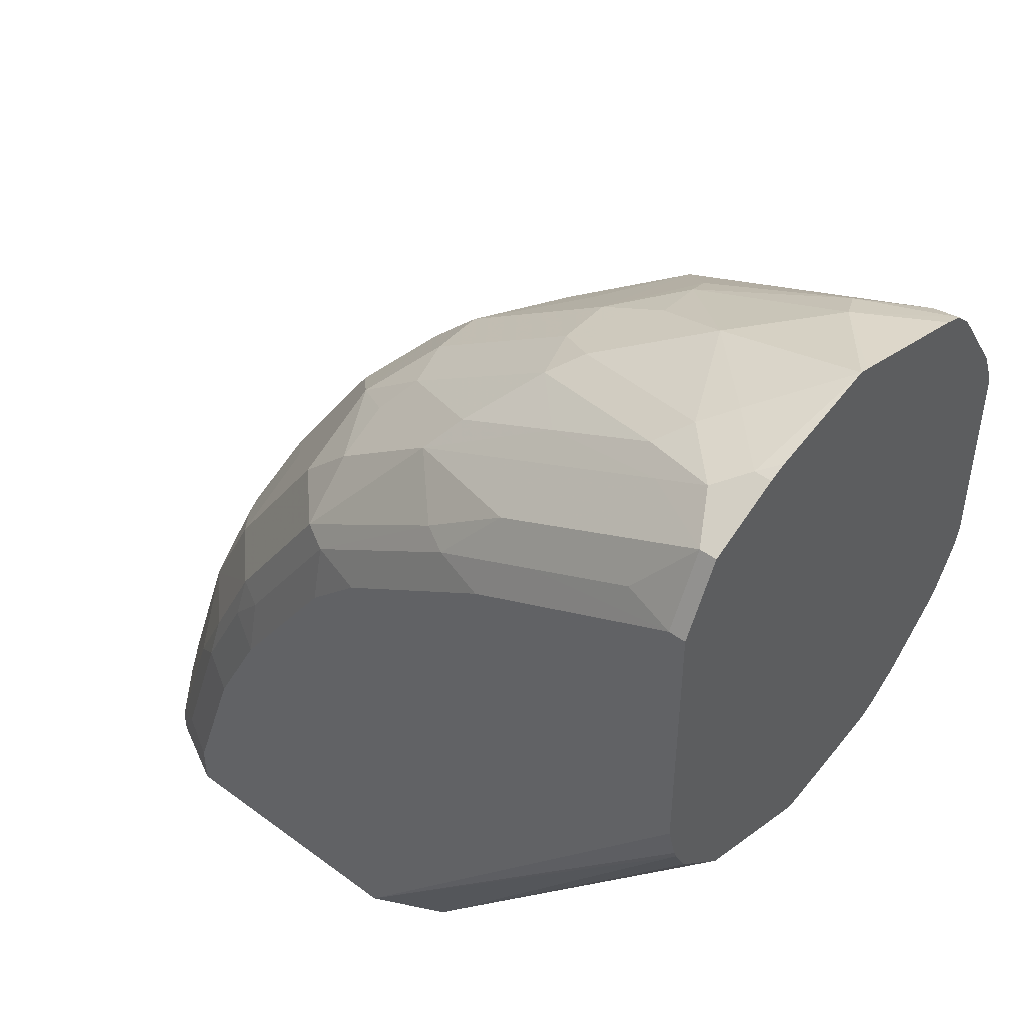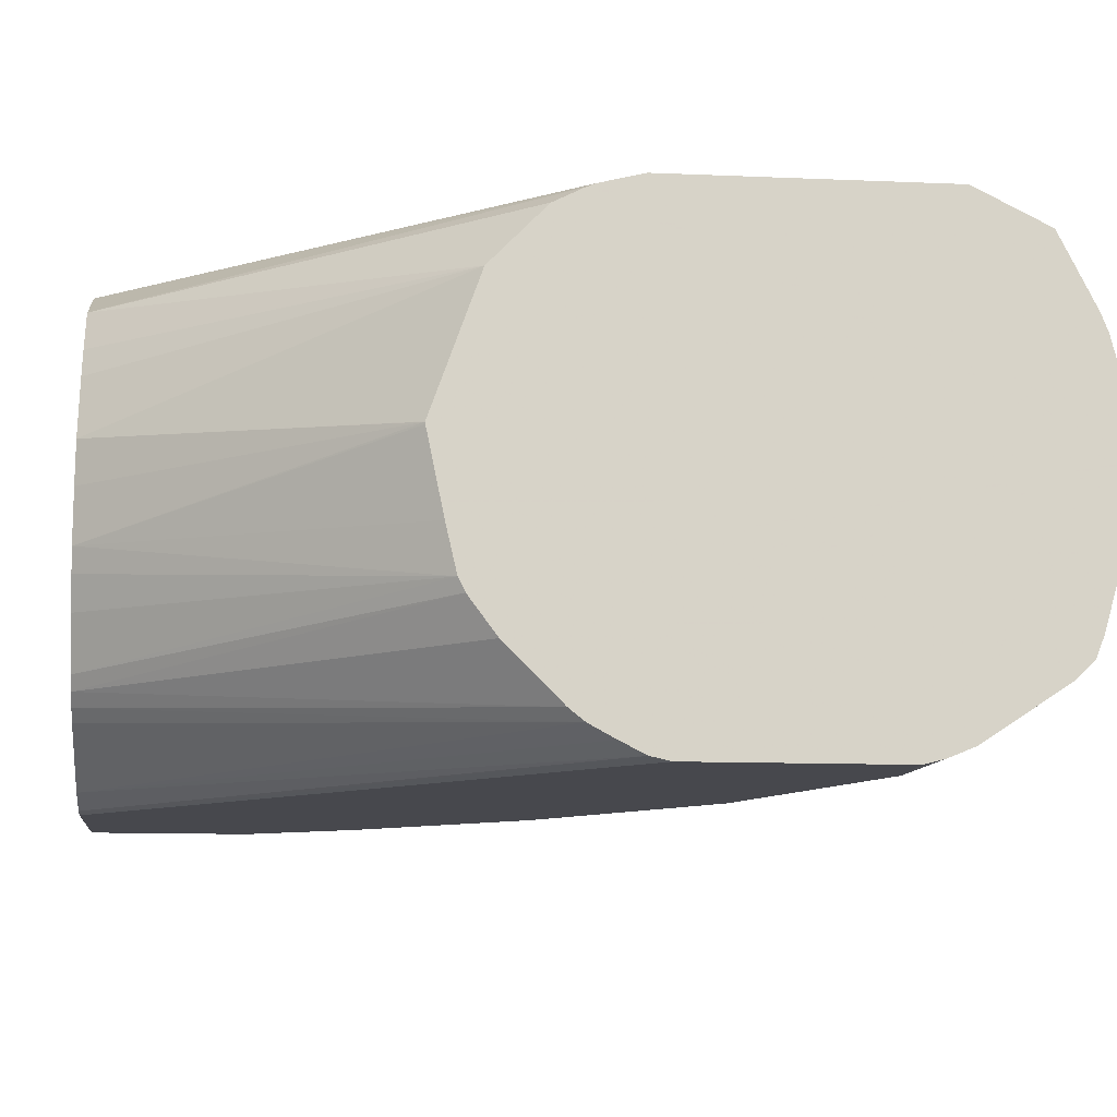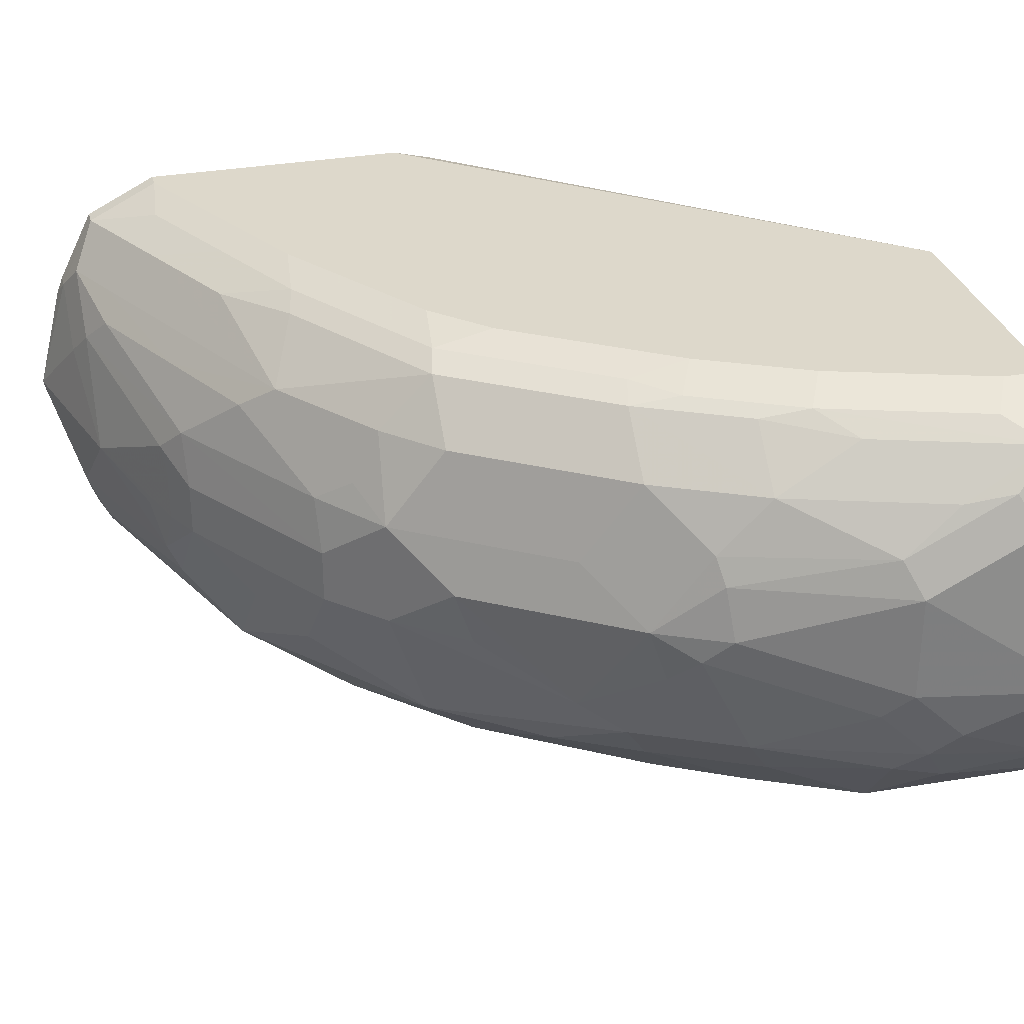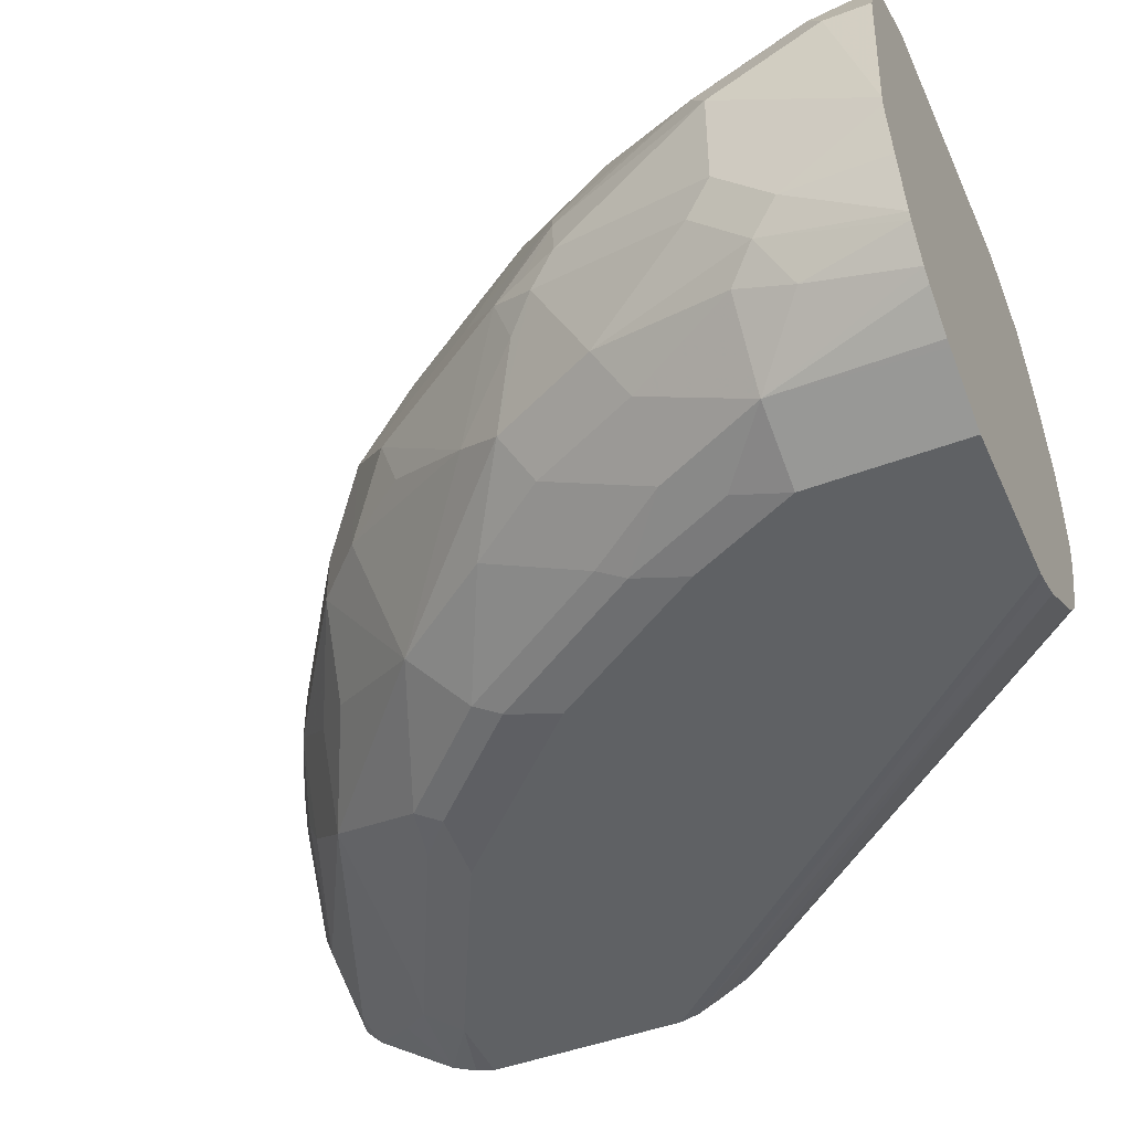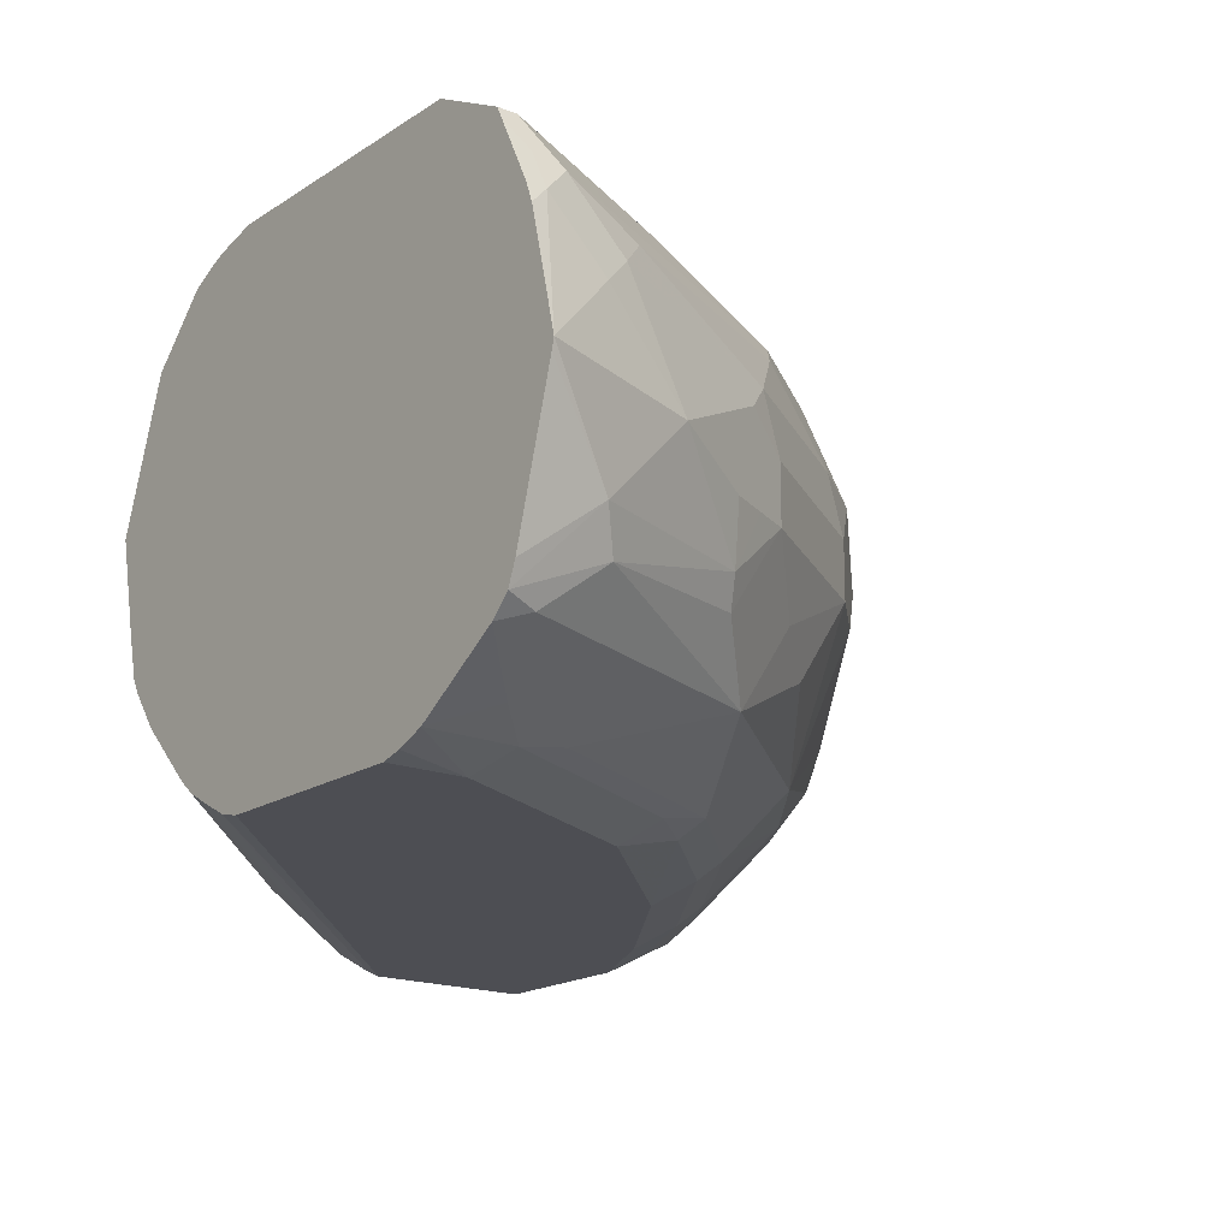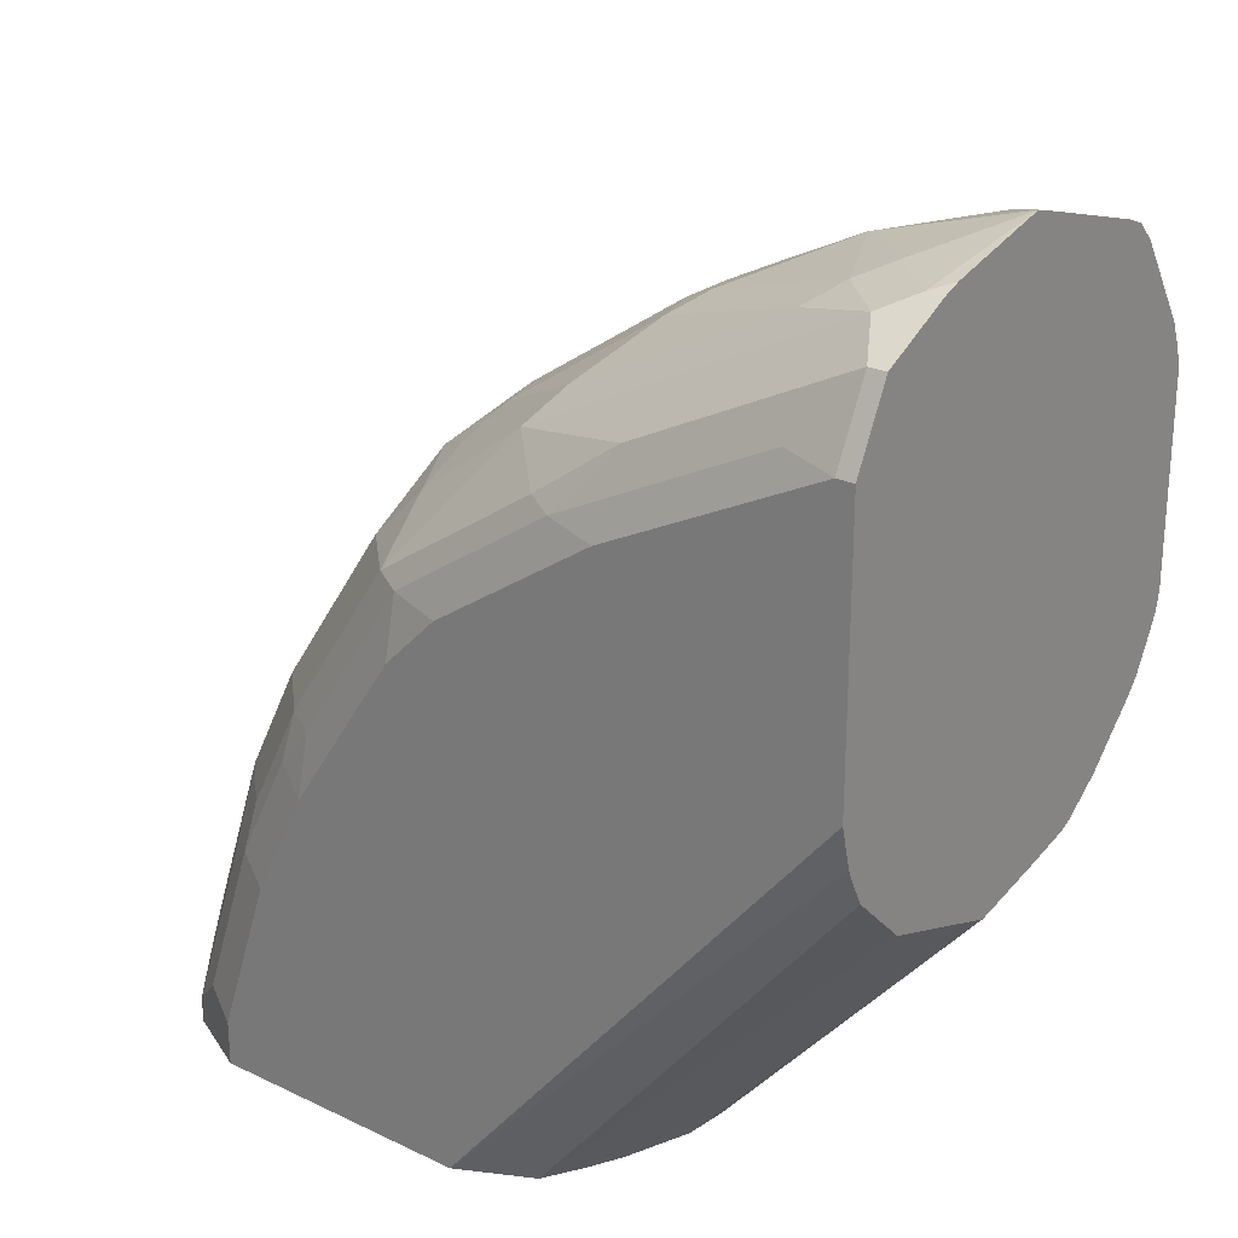
<metadata>
{"format":"obj","ext":"obj","renderer":"f3d","projection":"perspective","resolution":1024,"background":"white","views":[{"elev":46.2,"azim":40.2,"up":"+Y"},{"elev":-11.7,"azim":84.1,"up":"+Z"},{"elev":31.1,"azim":-104.7,"up":"+Z"},{"elev":-46.0,"azim":-66.5,"up":"+Z"},{"elev":-17.4,"azim":142.3,"up":"+Z"},{"elev":24.7,"azim":37.7,"up":"+Y"}]}
</metadata>
<code>
v -0.08739 0.8519 -0.005998
v -0.08739 0.851 -0.009338
v -0.1121 0.8404 -0.03734
v -0.1401 0.8357 -0.009338
v -0.1121 0.8404 0.01866
v -0.09338 0.8404 0.03734
v -0.08739 0.8426 0.03135
v -0.08739 0.8376 -0.05601
v -0.08739 0.8348 -0.06302
v -0.1183 0.8342 -0.04979
v -0.1704 0.817 -0.03734
v -0.1214 0.8357 0.02801
v -0.1681 0.8217 -0.01867
v -0.1805 0.8155 -0.01867
v -0.1805 0.8155 -9.14e-06
v -0.1774 0.817 0.009336
v -0.1027 0.8357 0.04668
v -0.08739 0.8404 0.03734
v -0.09338 0.8342 0.04979
v -0.08739 0.8287 -0.06914
v -0.09806 0.831 -0.06536
v -0.1914 0.7937 -0.06536
v -0.1728 0.8123 -0.04668
v -0.193 0.8093 -0.01867
v -0.1307 0.8287 0.03734
v -0.1868 0.81 0.01866
v -0.193 0.8093 -9.14e-06
v -0.1214 0.8264 0.04668
v -0.09338 0.8279 0.06225
v -0.08739 0.8342 0.04979
v -0.08739 0.8299 0.05825
v -0.1058 0.8093 -0.08092
v -0.08739 0.8002 -0.08798
v -0.2288 0.775 -0.04668
v -0.2117 0.7906 -0.03734
v -0.1354 0.7937 -0.08403
v -0.2101 0.7563 -0.08403
v -0.2568 0.7377 -0.06536
v -0.249 0.7719 -0.01867
v -0.1681 0.81 0.03734
v -0.249 0.7719 -9.14e-06
v -0.2428 0.7727 0.01866
v -0.2054 0.7913 0.03734
v -0.1307 0.8093 0.06225
v -0.2148 0.7797 0.04668
v -0.08739 0.8279 0.06225
v -0.1121 0.8053 0.07003
v -0.09338 0.803 0.0747
v -0.08739 0.8195 0.06647
v -0.1183 0.7968 -0.08714
v -0.08739 0.7912 -0.09165
v -0.1121 0.7843 -0.09338
v -0.1556 0.7781 -0.08714
v -0.193 0.7594 -0.08714
v -0.2078 0.747 -0.0887
v -0.2288 0.7377 -0.08403
v -0.2474 0.719 -0.08403
v -0.2848 0.7003 -0.06536
v -0.2988 0.691 -0.05601
v -0.3128 0.6817 -0.04668
v -0.305 0.6972 -0.03734
v -0.2677 0.7532 -0.01867
v -0.2677 0.7532 0.01866
v -0.2521 0.761 0.02801
v -0.1681 0.7906 0.06225
v -0.1494 0.7867 0.07003
v -0.1961 0.7703 0.06536
v -0.2521 0.7517 0.04668
v -0.2521 0.733 0.06536
v -0.08739 0.803 0.0747
v -0.1681 0.7657 0.0747
v -0.08739 0.7843 -0.09338
v -0.1868 0.747 -0.09338
v -0.2428 0.691 -0.09338
v -0.2451 0.7096 -0.0887
v -0.2848 0.663 -0.08403
v -0.305 0.6723 -0.06225
v -0.3315 0.6443 -0.04668
v -0.3315 0.663 -0.009338
v -0.3245 0.6723 -0.01867
v -0.3237 0.6785 -9.14e-06
v -0.2863 0.7345 -9.14e-06
v -0.2871 0.7283 -0.01867
v -0.305 0.6972 0.01866
v -0.2708 0.733 0.04668
v -0.1868 0.768 0.07003
v -0.2428 0.7307 0.07003
v -0.2895 0.677 0.06536
v -0.08739 0.7096 0.0747
v -0.2241 0.7283 0.0747
v -0.08739 0.7156 -0.09338
v -0.2801 0.635 -0.09338
v -0.2825 0.6536 -0.0887
v -0.305 0.635 -0.08092
v -0.3237 0.635 -0.06225
v -0.3432 0.5976 -0.05601
v -0.3502 0.5883 -0.04668
v -0.3502 0.607 -0.02801
v -0.3299 0.6661 -9.14e-06
v -0.3361 0.6536 -9.14e-06
v -0.3315 0.656 0.01866
v -0.3268 0.6583 0.02801
v -0.3081 0.677 0.04668
v -0.2801 0.6747 0.07003
v -0.2428 0.7096 0.0747
v -0.3268 0.6396 0.04668
v -0.3081 0.6396 0.06536
v -0.3113 0.6225 0.06847
v -0.2926 0.6599 0.06847
v -0.08739 0.6952 0.07107
v -0.2241 0.545 0.0747
v -0.08739 0.7089 -0.09188
v -0.2428 0.545 -0.09338
v -0.2988 0.5976 -0.09338
v -0.3011 0.6163 -0.0887
v -0.3237 0.5976 -0.08092
v -0.3424 0.579 -0.06225
v -0.3468 0.545 -0.05715
v -0.348 0.545 -0.05489
v -0.3548 0.579 -0.03734
v -0.3548 0.5976 -0.01867
v -0.3548 0.5976 0.01866
v -0.3486 0.6039 0.03112
v -0.2801 0.6536 0.0747
v -0.3455 0.5836 0.04668
v -0.3424 0.554 0.06225
v -0.3237 0.6101 0.06225
v -0.3299 0.5665 0.06847
v -0.2988 0.6163 0.0747
v -0.08739 0.692 0.06977
v -0.3175 0.545 0.0747
v -0.1992 0.545 0.06225
v -0.08739 0.7004 -0.08763
v -0.2277 0.545 -0.0878
v -0.2389 0.545 -0.09241
v -0.2988 0.545 -0.09338
v -0.3214 0.545 -0.08206
v -0.3237 0.545 -0.08092
v -0.3358 0.545 -0.072
v -0.3393 0.545 -0.06832
v -0.3548 0.545 -0.03734
v -0.3606 0.545 -0.02206
v -0.3606 0.545 -0.01867
v -0.3548 0.5603 0.03734
v -0.3486 0.5665 0.04979
v -0.3424 0.545 0.06225
v -0.3175 0.5603 0.0747
v -0.08739 0.6822 0.06483
v -0.1906 0.545 0.04752
v -0.08739 0.6635 0.04563
v -0.08739 0.6918 -0.08291
v -0.2006 0.545 -0.06942
v -0.3548 0.545 0.03734
v -0.1855 0.545 0.03734
v -0.1772 0.545 0.01528
v -0.08739 0.6474 0.0001883
v -0.08739 0.6868 -0.07891
v -0.1961 0.545 -0.06536
v -0.1757 0.545 -9.14e-06
v -0.08739 0.6473 -9.14e-06
v -0.08739 0.6681 -0.06024
v -0.192 0.545 -0.06085
v -0.1757 0.545 -0.01867
v -0.08739 0.6474 -0.0007166
v -0.08739 0.6589 -0.0478
v -0.1891 0.545 -0.05601
v -0.1778 0.545 -0.02691
v -0.08739 0.6566 -0.04333
v -0.08739 0.653 -0.02765
v -0.1817 0.545 -0.0382
v -0.1814 0.545 -0.03734
f 96 117 97
f 92 115 93
f 96 116 117
f 95 116 96
f 94 116 95
f 94 115 116
f 93 115 94
f 88 109 104
f 91 112 113
f 89 111 110
f 88 108 109
f 88 107 108
f 88 106 107
f 87 105 90
f 97 117 118
f 88 103 106
f 92 114 115
f 97 118 119
f 104 109 124
f 97 120 121
f 108 128 147
f 87 124 105
f 108 126 128
f 108 127 126
f 107 127 108
f 106 127 107
f 106 126 127
f 106 125 126
f 97 119 120
f 106 123 125
f 102 123 106
f 101 123 102
f 101 122 123
f 100 122 101
f 100 121 122
f 99 100 101
f 98 121 100
f 97 121 98
f 102 106 103
f 87 104 124
f 67 87 86
f 81 102 84
f 67 69 87
f 65 67 86
f 63 68 64
f 63 85 68
f 63 103 85
f 63 84 103
f 63 81 84
f 63 82 81
f 62 82 63
f 62 83 82
f 61 83 62
f 61 82 83
f 61 81 82
f 61 80 81
f 60 80 61
f 60 79 80
f 60 78 79
f 108 147 129
f 68 85 69
f 69 85 103
f 69 103 88
f 81 101 102
f 81 99 101
f 79 100 99
f 79 98 100
f 79 81 80
f 79 99 81
f 78 98 79
f 78 97 98
f 84 102 103
f 78 96 97
f 77 94 95
f 76 93 94
f 74 93 75
f 74 92 93
f 71 87 90
f 71 86 87
f 69 104 87
f 69 88 104
f 78 95 96
f 108 129 124
f 111 167 163
f 110 111 130
f 134 151 152
f 133 151 134
f 132 150 148
f 132 149 150
f 130 132 148
f 126 147 128
f 126 131 147
f 126 146 131
f 126 153 146
f 126 144 153
f 126 145 144
f 125 145 126
f 123 145 125
f 123 144 145
f 122 144 123
f 122 143 144
f 121 143 122
f 143 153 144
f 121 142 143
f 149 154 150
f 150 155 156
f 60 95 78
f 168 171 170
f 167 171 168
f 166 168 170
f 165 168 166
f 163 169 164
f 163 168 169
f 163 167 168
f 162 165 166
f 161 165 162
f 160 163 164
f 159 163 160
f 157 162 158
f 157 161 162
f 155 160 156
f 155 159 160
f 151 157 158
f 150 154 155
f 120 142 121
f 120 141 142
f 119 141 120
f 111 152 158
f 111 134 152
f 111 135 134
f 111 113 135
f 111 136 113
f 111 137 136
f 111 138 137
f 111 139 138
f 111 140 139
f 111 118 140
f 111 119 118
f 111 141 119
f 111 142 141
f 111 143 142
f 111 153 143
f 111 146 153
f 111 131 146
f 111 158 162
f 111 162 166
f 111 166 170
f 111 170 171
f 117 140 118
f 116 140 117
f 116 139 140
f 116 138 139
f 116 137 138
f 114 116 115
f 114 137 116
f 114 136 137
f 108 124 109
f 112 135 113
f 112 133 134
f 111 132 130
f 111 149 132
f 111 154 149
f 111 155 154
f 111 159 155
f 111 163 159
f 111 171 167
f 112 134 135
f 60 77 95
f 151 158 152
f 58 77 59
f 11 14 13
f 11 24 14
f 11 23 24
f 10 23 11
f 10 22 23
f 10 21 22
f 9 21 10
f 9 20 21
f 6 19 30
f 6 17 19
f 6 18 7
f 5 17 6
f 5 12 17
f 4 16 12
f 4 15 16
f 4 14 15
f 4 13 14
f 12 25 17
f 4 11 13
f 12 16 26
f 14 24 27
f 22 36 37
f 22 32 36
f 22 24 23
f 22 35 24
f 22 39 35
f 22 34 39
f 21 32 22
f 20 33 32
f 20 32 21
f 19 31 30
f 19 29 31
f 17 29 19
f 17 28 29
f 17 25 28
f 16 27 26
f 15 27 16
f 14 27 15
f 12 26 25
f 4 12 5
f 3 11 4
f 3 10 11
f 1 148 150
f 59 77 60
f 1 130 148
f 1 110 130
f 1 89 110
f 1 70 89
f 1 49 70
f 1 46 49
f 1 31 46
f 1 30 31
f 1 18 30
f 1 7 18
f 1 6 7
f 1 5 6
f 1 4 5
f 1 3 4
f 1 2 3
f 1 150 156
f 1 156 160
f 1 160 164
f 1 164 169
f 3 9 10
f 3 8 9
f 2 8 3
f 1 8 2
f 1 9 8
f 1 20 9
f 1 33 20
f 1 51 33
f 22 37 38
f 1 72 51
f 1 112 91
f 1 133 112
f 1 151 133
f 1 157 151
f 1 161 157
f 1 165 161
f 1 168 165
f 1 169 168
f 1 91 72
f 22 38 34
f 6 30 18
f 24 39 41
f 48 111 89
f 48 131 111
f 48 147 131
f 48 129 147
f 48 124 129
f 48 105 124
f 48 90 105
f 48 71 90
f 48 86 71
f 48 66 86
f 48 70 49
f 47 66 48
f 45 69 67
f 45 68 69
f 45 64 68
f 45 67 65
f 44 86 66
f 48 89 70
f 50 52 53
f 51 72 52
f 52 72 91
f 58 94 77
f 58 76 94
f 57 76 58
f 57 93 76
f 57 75 93
f 55 57 56
f 55 75 57
f 55 74 75
f 44 65 86
f 55 73 74
f 24 35 39
f 52 73 53
f 52 74 73
f 52 92 74
f 52 114 92
f 52 136 114
f 52 113 136
f 52 91 113
f 54 73 55
f 44 45 65
f 53 73 54
f 42 64 45
f 32 50 36
f 32 33 50
f 29 49 46
f 29 48 49
f 29 47 48
f 29 66 47
f 29 44 66
f 29 46 31
f 33 51 52
f 28 45 44
f 28 44 29
f 26 43 40
f 26 41 42
f 26 27 41
f 25 40 28
f 25 26 40
f 24 41 27
f 42 45 43
f 28 40 45
f 33 52 50
f 26 42 43
f 36 50 53
f 42 63 64
f 34 38 39
f 41 63 42
f 40 43 45
f 39 62 63
f 38 62 39
f 38 61 62
f 38 60 61
f 38 59 60
f 39 63 41
f 38 58 59
f 38 57 58
f 36 53 54
f 38 56 57
f 37 56 38
f 37 55 56
f 37 54 55
f 36 54 37

</code>
